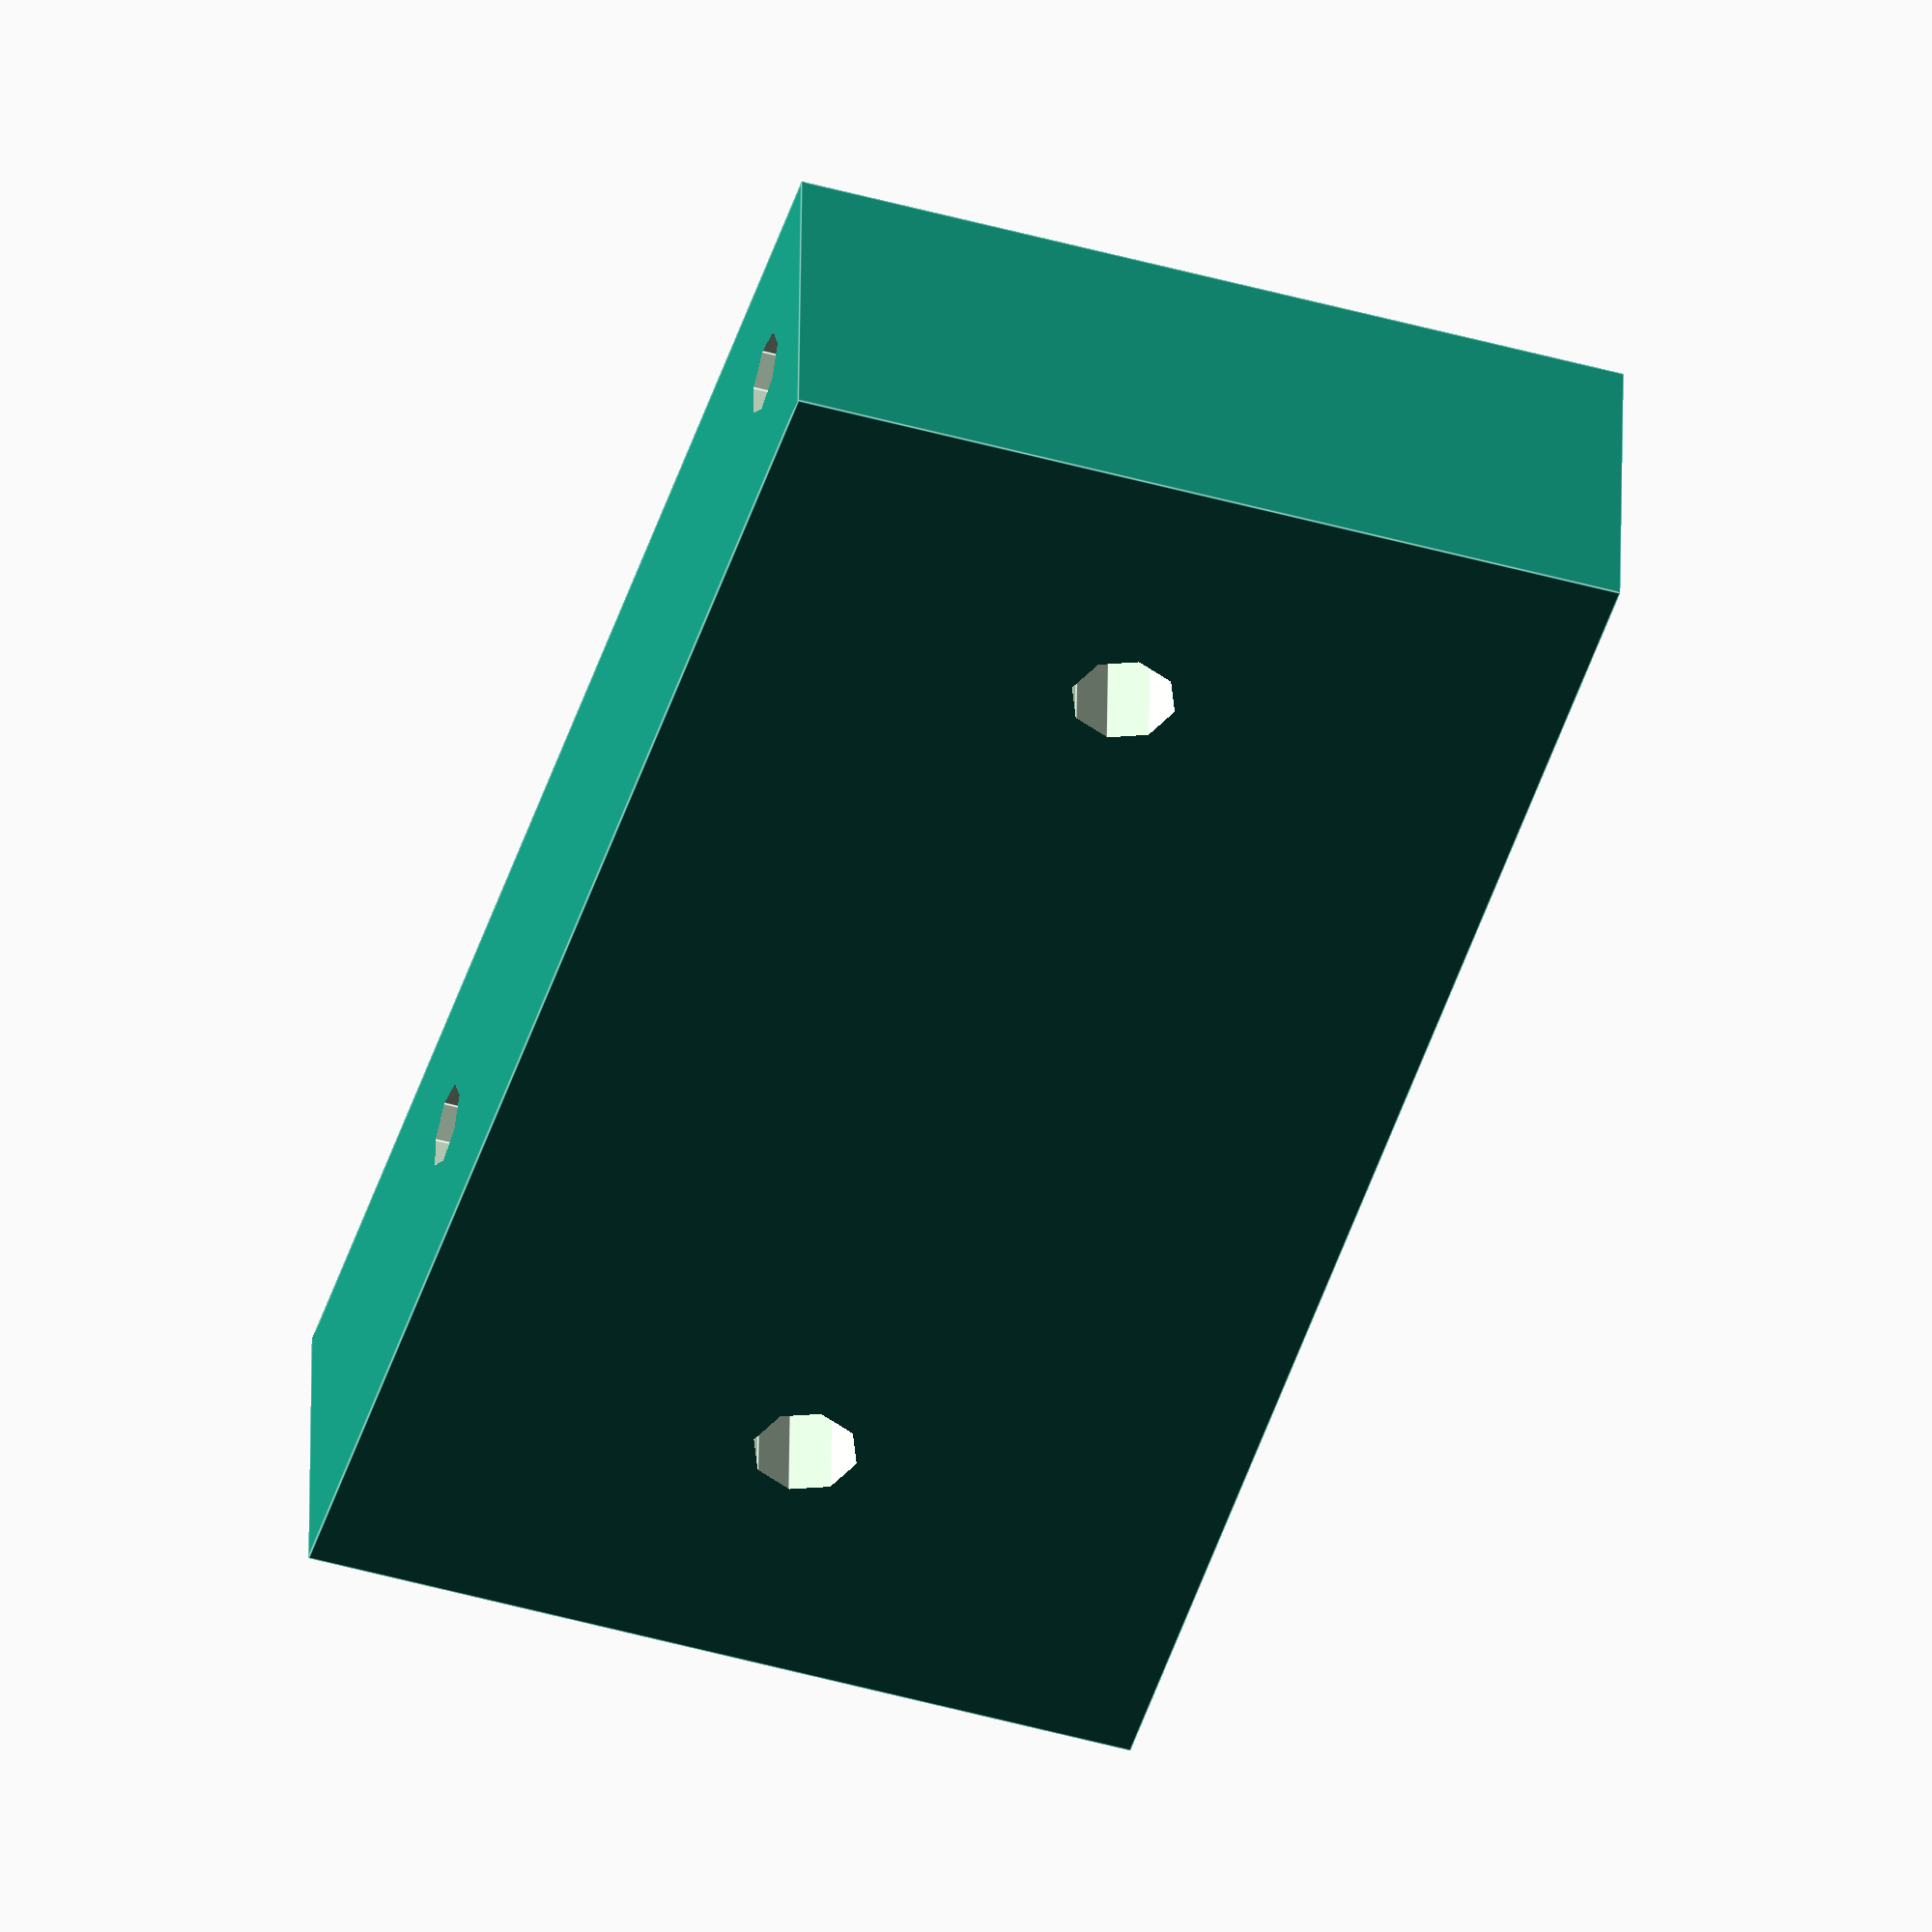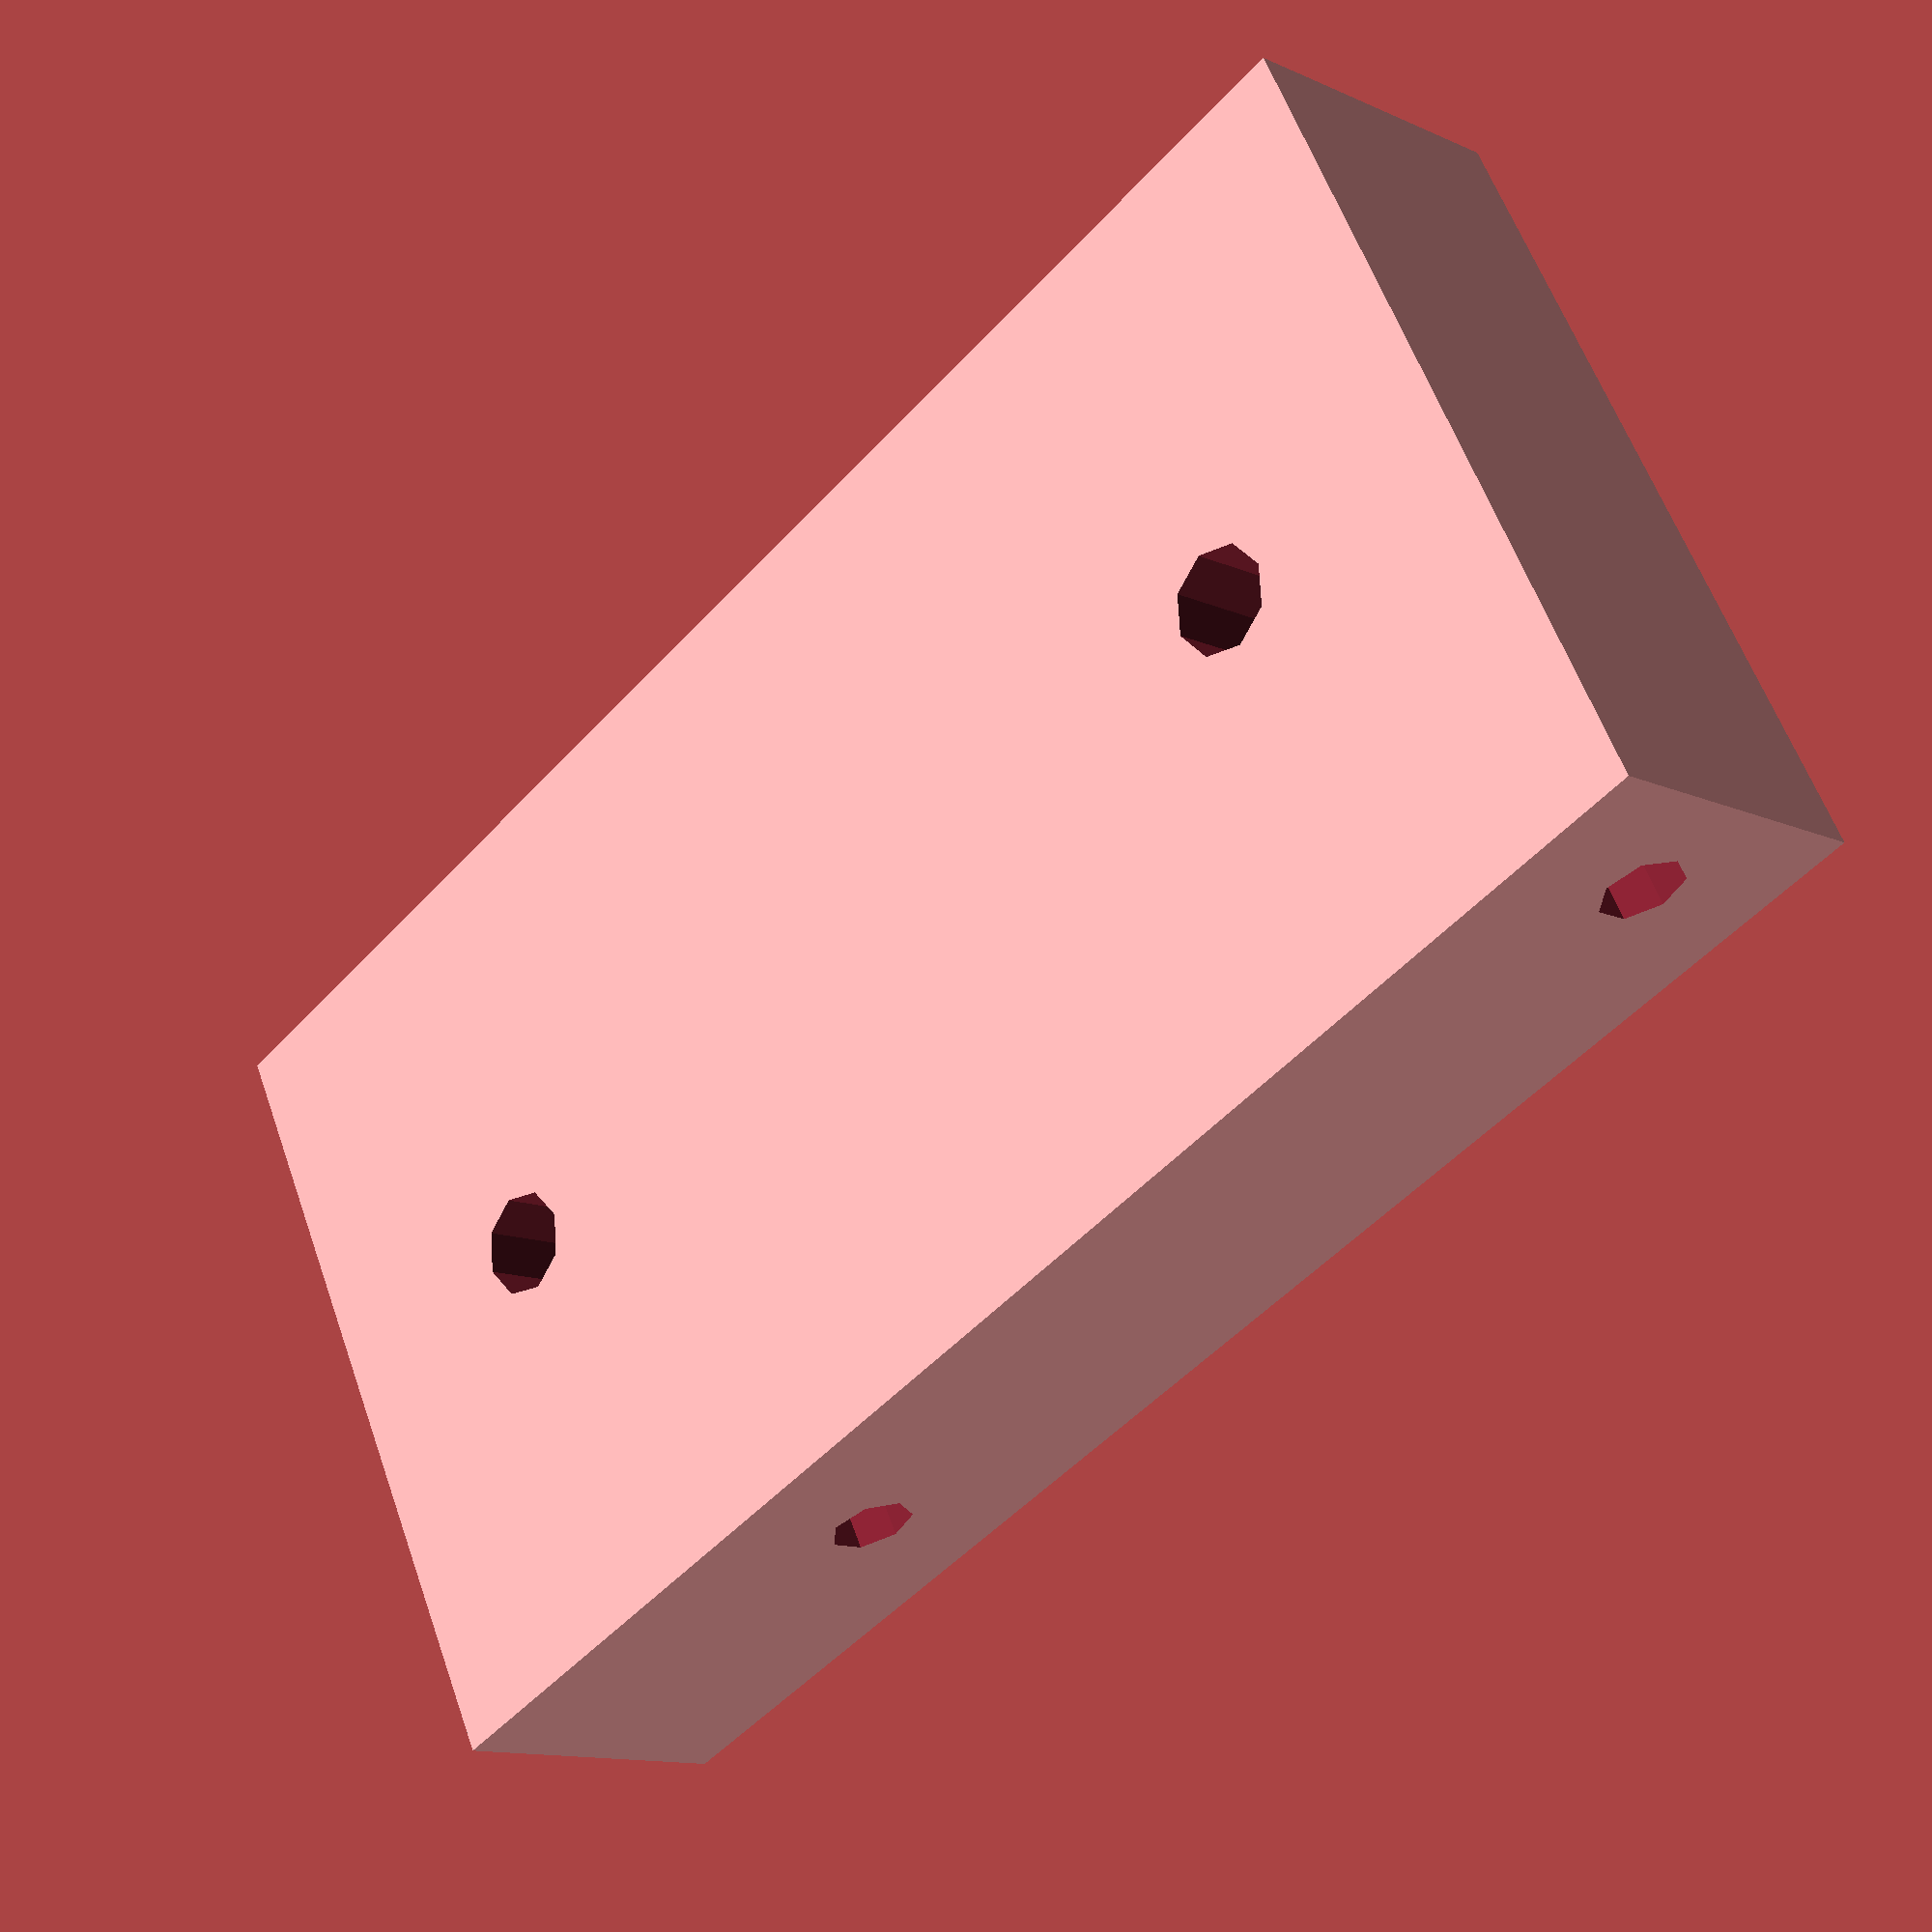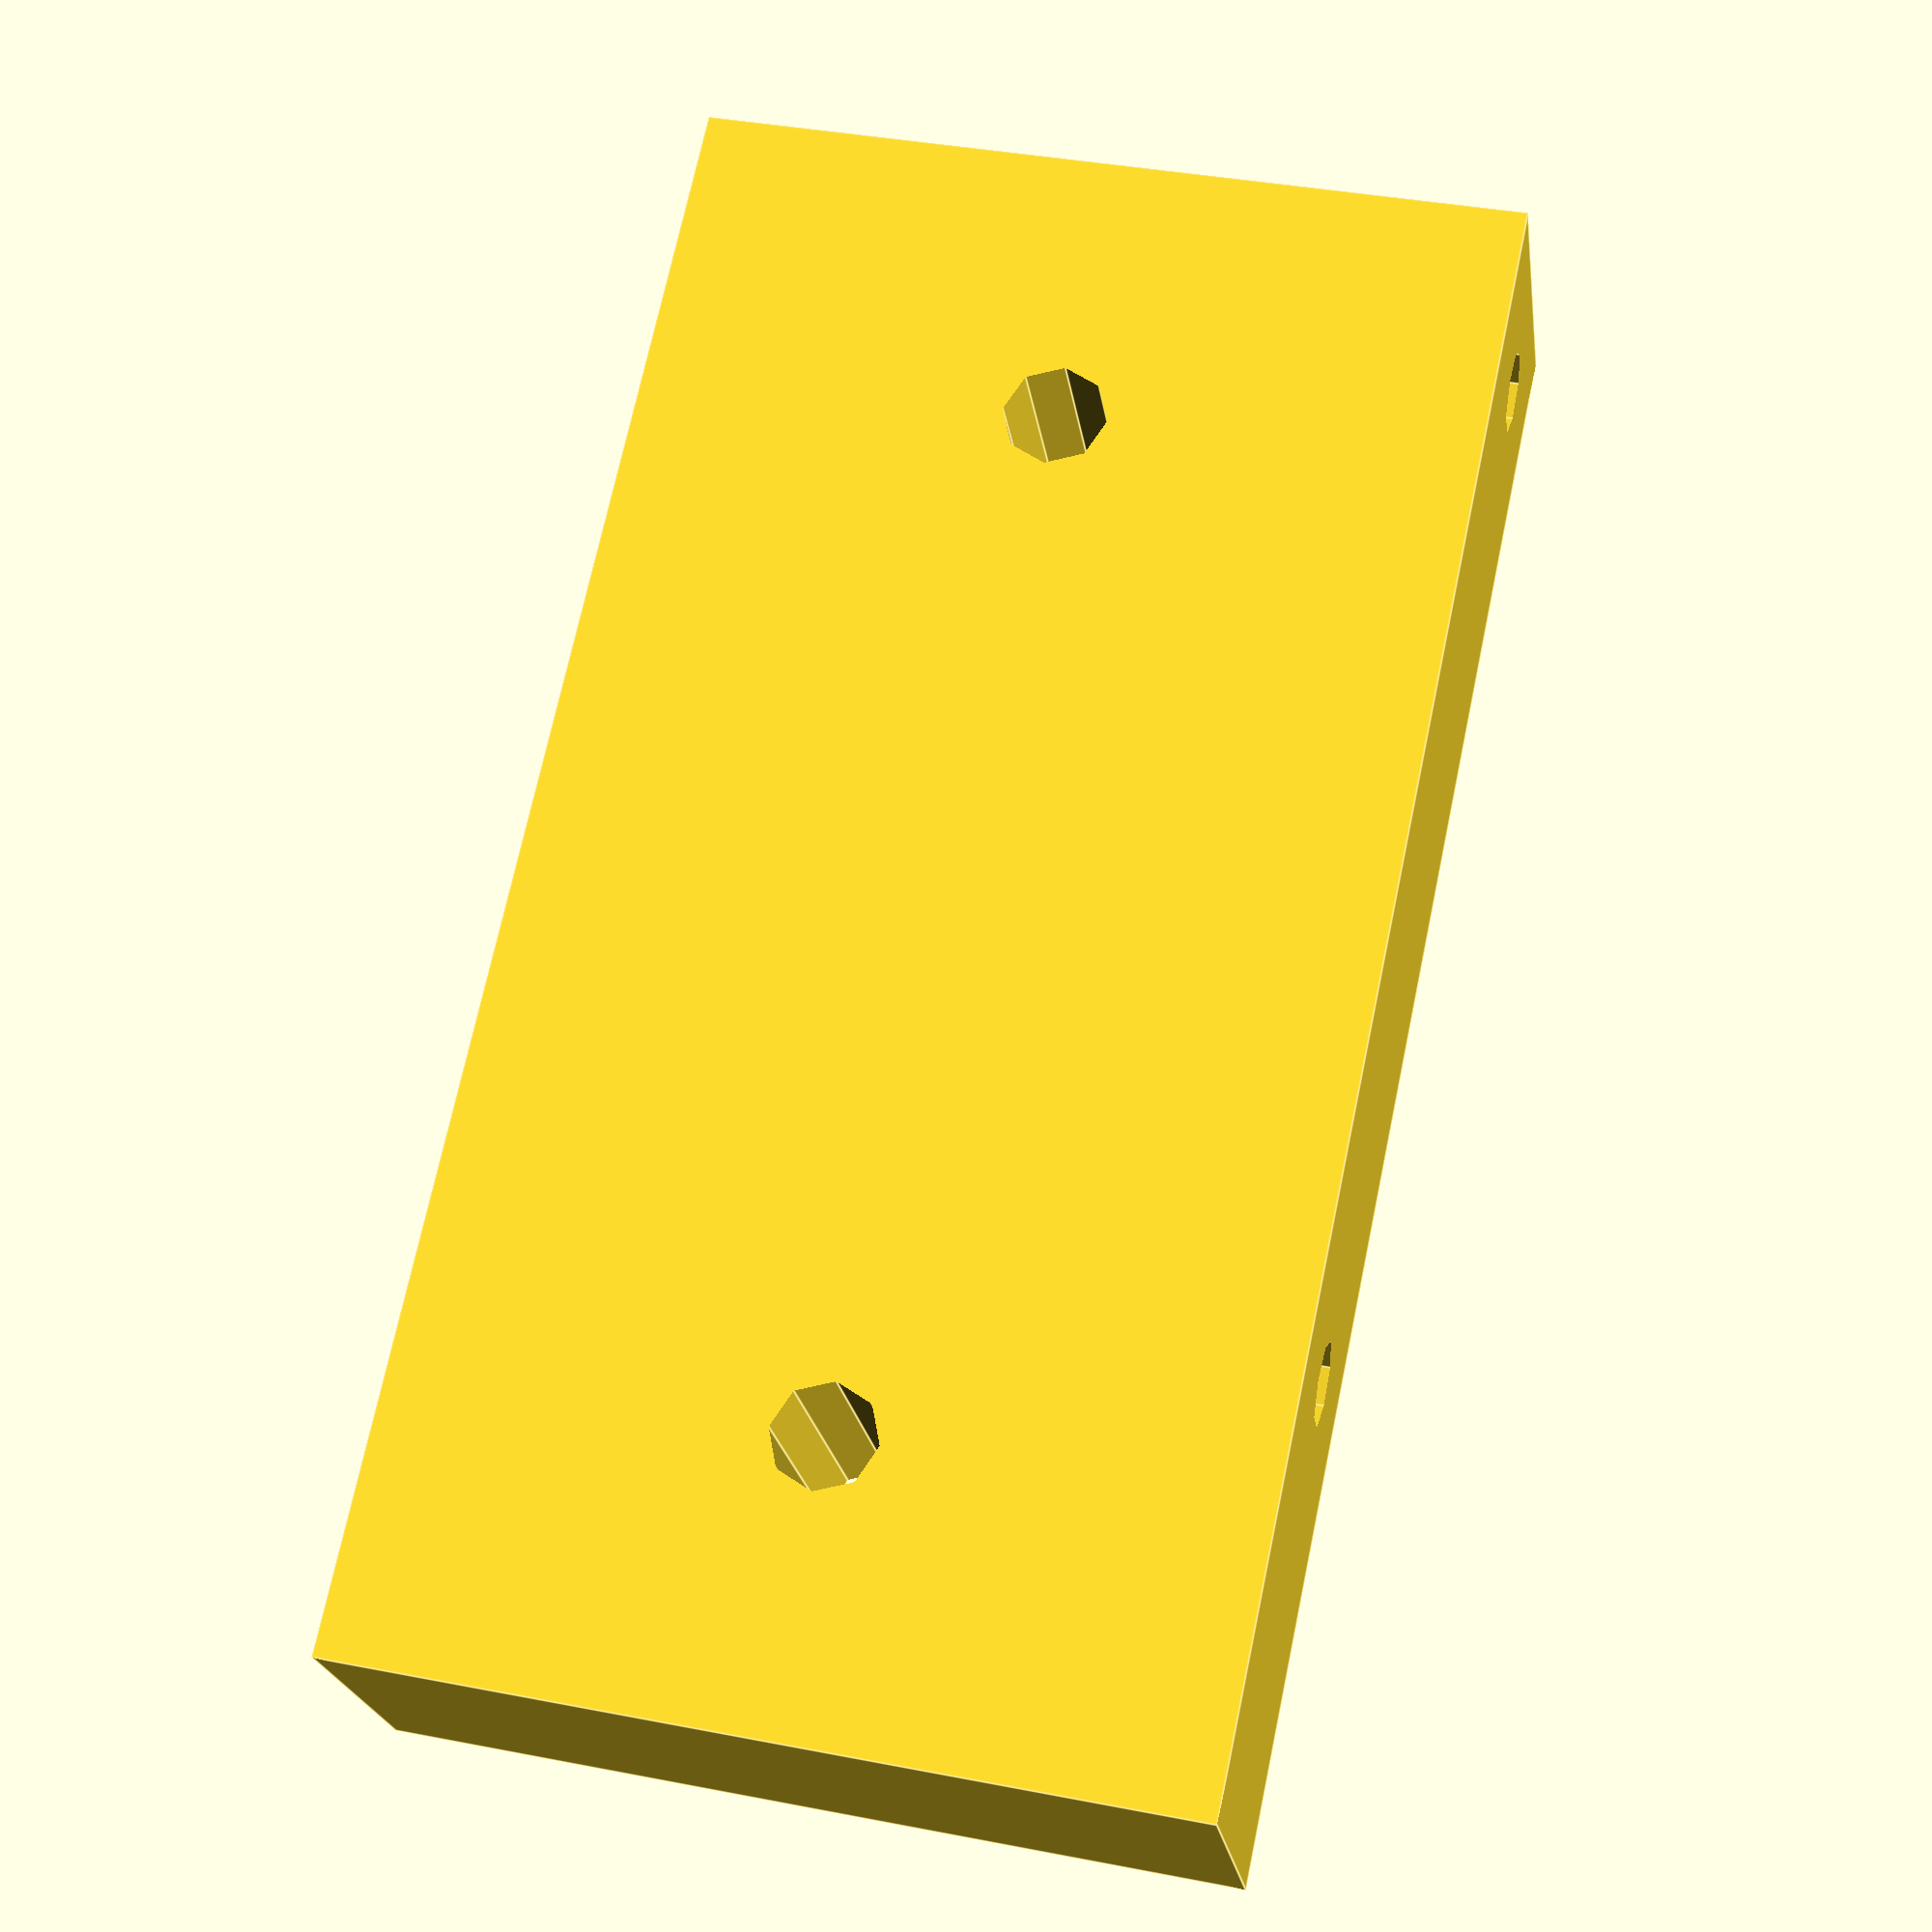
<openscad>
include <MCAD/math.scad>
use <MCAD/motors.scad>

fary_largo=70; //FIXME!

//Extrusor
bolt_hole_distance = 1.220*mm_per_inch;
bolt_diameter=4;
shaft_diameter=1.725*mm_per_inch/2+1;
extruder_bolt_margen=3.5*2;
extruder_largo=bolt_hole_distance+2*extruder_bolt_margen;
extruder_alto=extruder_largo;
extruder_ancho=8;

//Apoyo hotend
base_largo=fary_largo*1.1;
base_alto=15;
base_ancho=40;
  //Tornillos fary
  t_fary_d=4+1;
  t_fary_separacion=50;
  //Tornillos anclaje
  t_anclaje_d=3+1;
  t_anclaje_separacion=50;
  t_anclaje_desfase=8;
  

//Motor virtual
#translate([(base_largo-extruder_largo)/2,base_ancho,base_alto-0.01]) translate([extruder_largo/2,0,extruder_largo/2]) rotate([90,0,0]) stepper_motor_mount(17);

union() {
//Extrusor
  color("red") translate([(base_largo-extruder_largo)/2,base_ancho-extruder_ancho,base_alto-0.01]){
    difference(){
      cube([extruder_largo,extruder_ancho,extruder_alto]);

      //Tornillos motor
      translate([extruder_bolt_margen,0,extruder_bolt_margen]) rotate([90,0,0]) cylinder(d=bolt_diameter, h=1000, center=true);

      translate([extruder_bolt_margen+bolt_hole_distance,0,extruder_bolt_margen]) rotate([90,0,0]) cylinder(d=bolt_diameter, h=1000, center=true);

      translate([extruder_bolt_margen,0,extruder_bolt_margen+bolt_hole_distance]) rotate([90,0,0]) cylinder(d=bolt_diameter, h=1000, center=true);

      translate([extruder_bolt_margen+bolt_hole_distance,0,extruder_bolt_margen+bolt_hole_distance]) rotate([90,0,0]) cylinder(d=bolt_diameter, h=1000, center=true);


      //Agujero shaft
      translate([extruder_largo/2,0,extruder_largo/2]) rotate([90,0,0]) cylinder(d=shaft_diameter, h=1000, center=true);

    }
  }

//Apoyo hotend
  difference() {
    cube([base_largo,base_ancho,base_alto]);

  //Tornillos fary
    translate([base_largo/2-t_fary_separacion/2,base_ancho/2,base_alto/2]) cylinder(d=t_fary_d, h=1000, center=true);

    translate([base_largo/2+t_fary_separacion/2,base_ancho/2,base_alto/2]) cylinder(d=t_fary_d, h=1000, center=true);

    
  //Tornillos ancalaje
    translate([base_largo/2-t_anclaje_separacion/2+t_anclaje_desfase,0,base_alto/2]) rotate([90,0,0]) cylinder(d=t_anclaje_d, h=1000, center=true);

    translate([base_largo/2+t_anclaje_separacion/2+t_anclaje_desfase,0,base_alto/2]) rotate([90,0,0]) cylinder(d=t_anclaje_d, h=1000, center=true);    
  }
}
</openscad>
<views>
elev=137.2 azim=107.2 roll=179.4 proj=o view=edges
elev=192.6 azim=152.9 roll=136.1 proj=p view=wireframe
elev=201.1 azim=78.0 roll=352.3 proj=p view=edges
</views>
